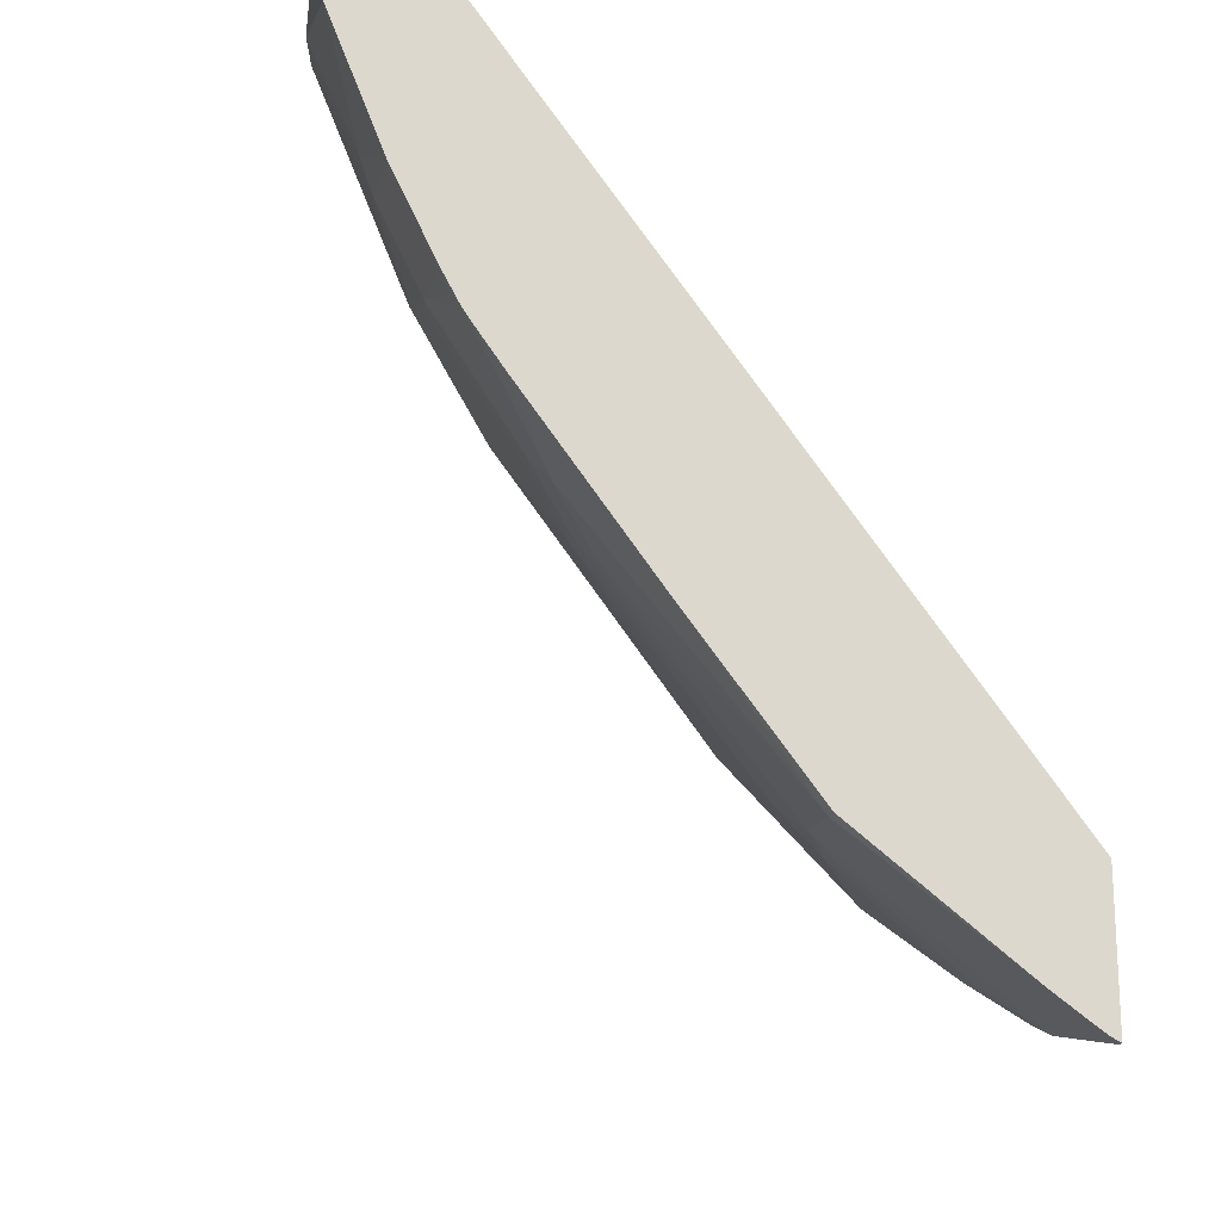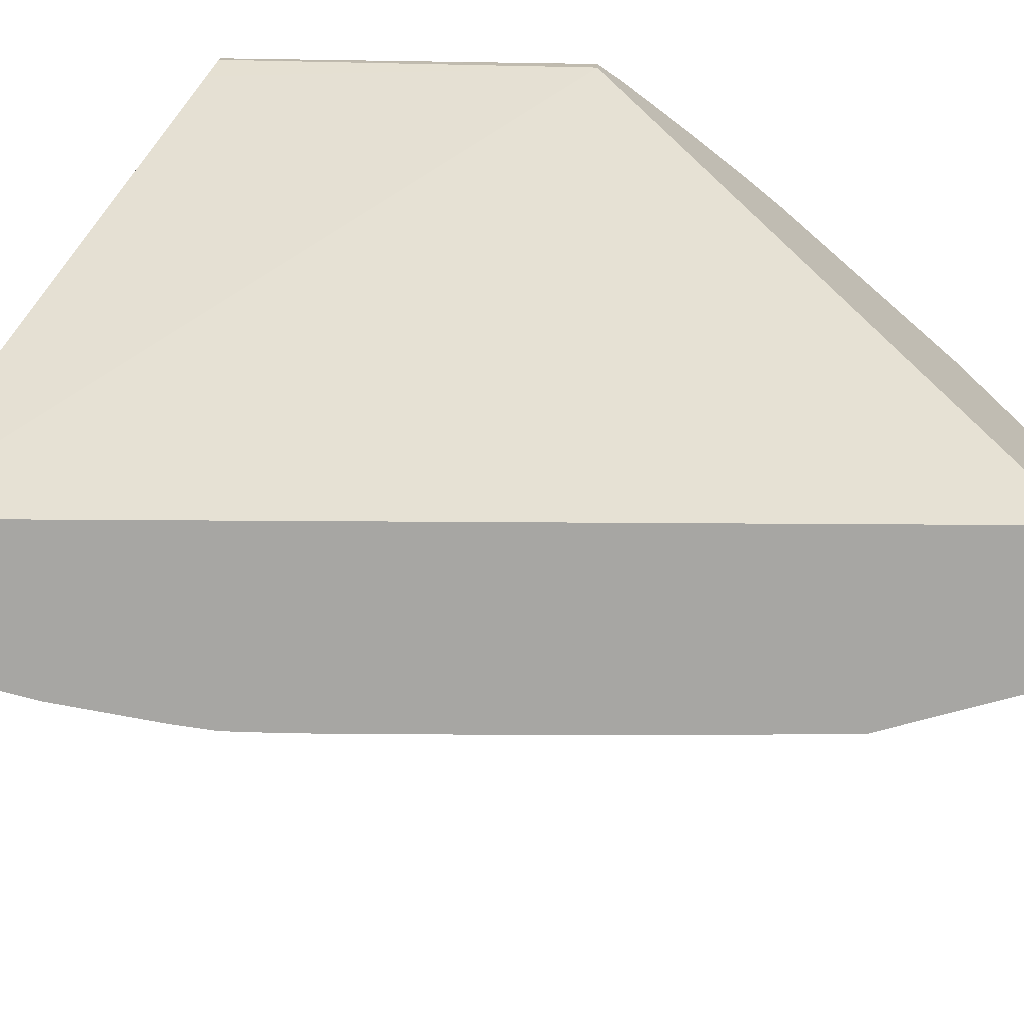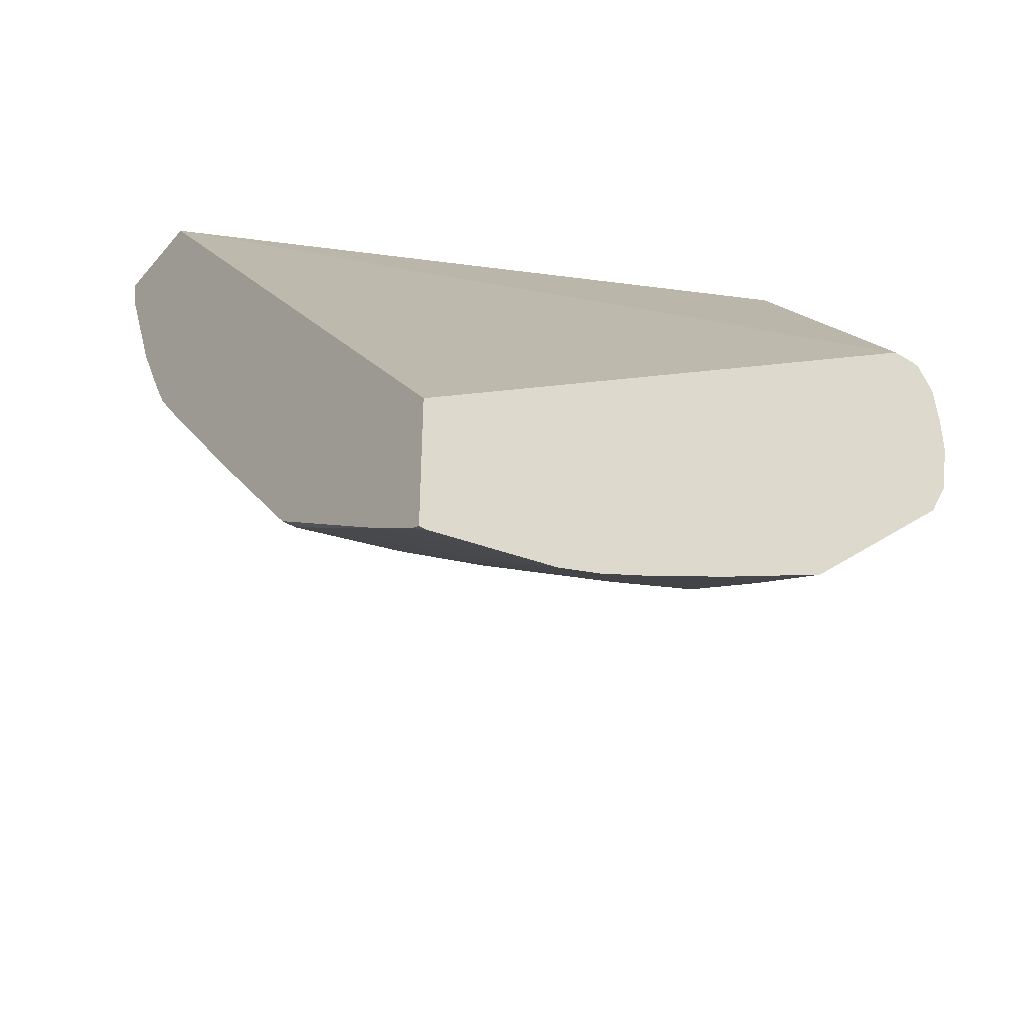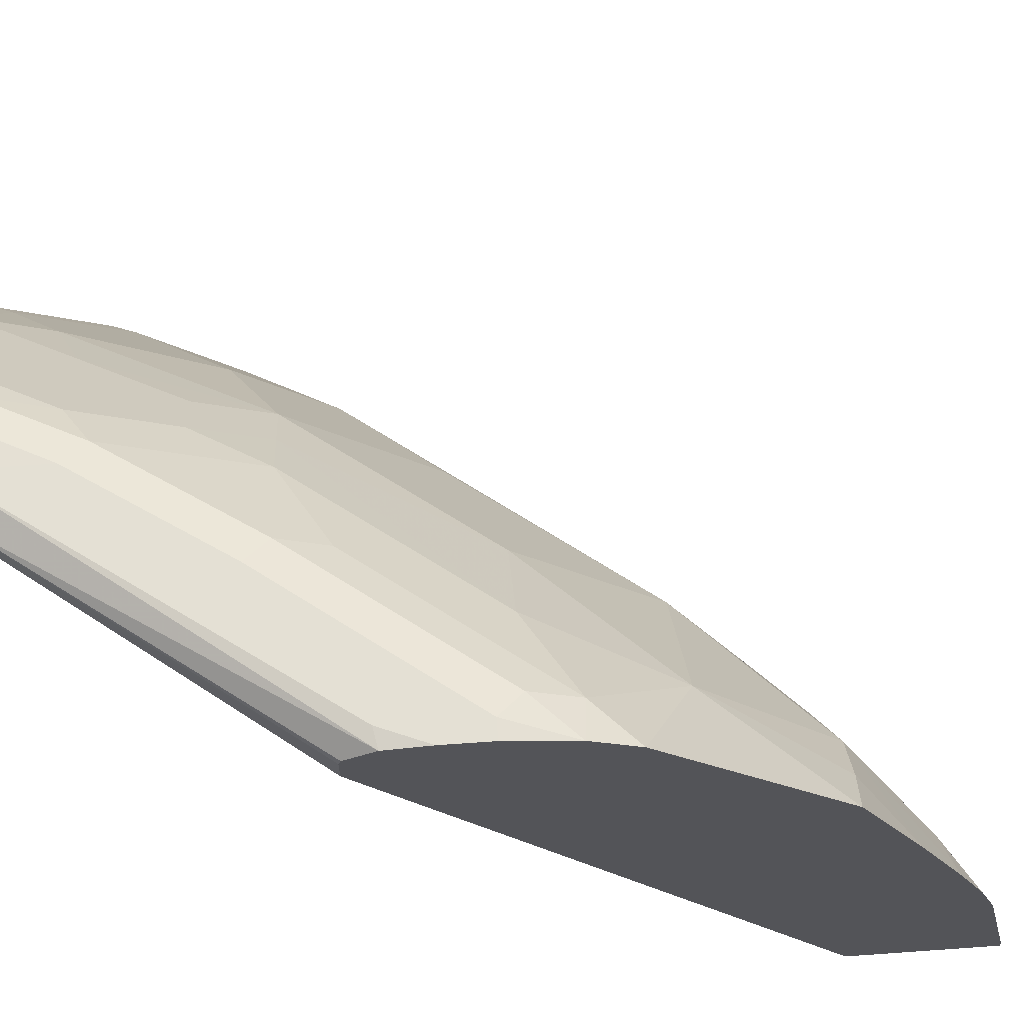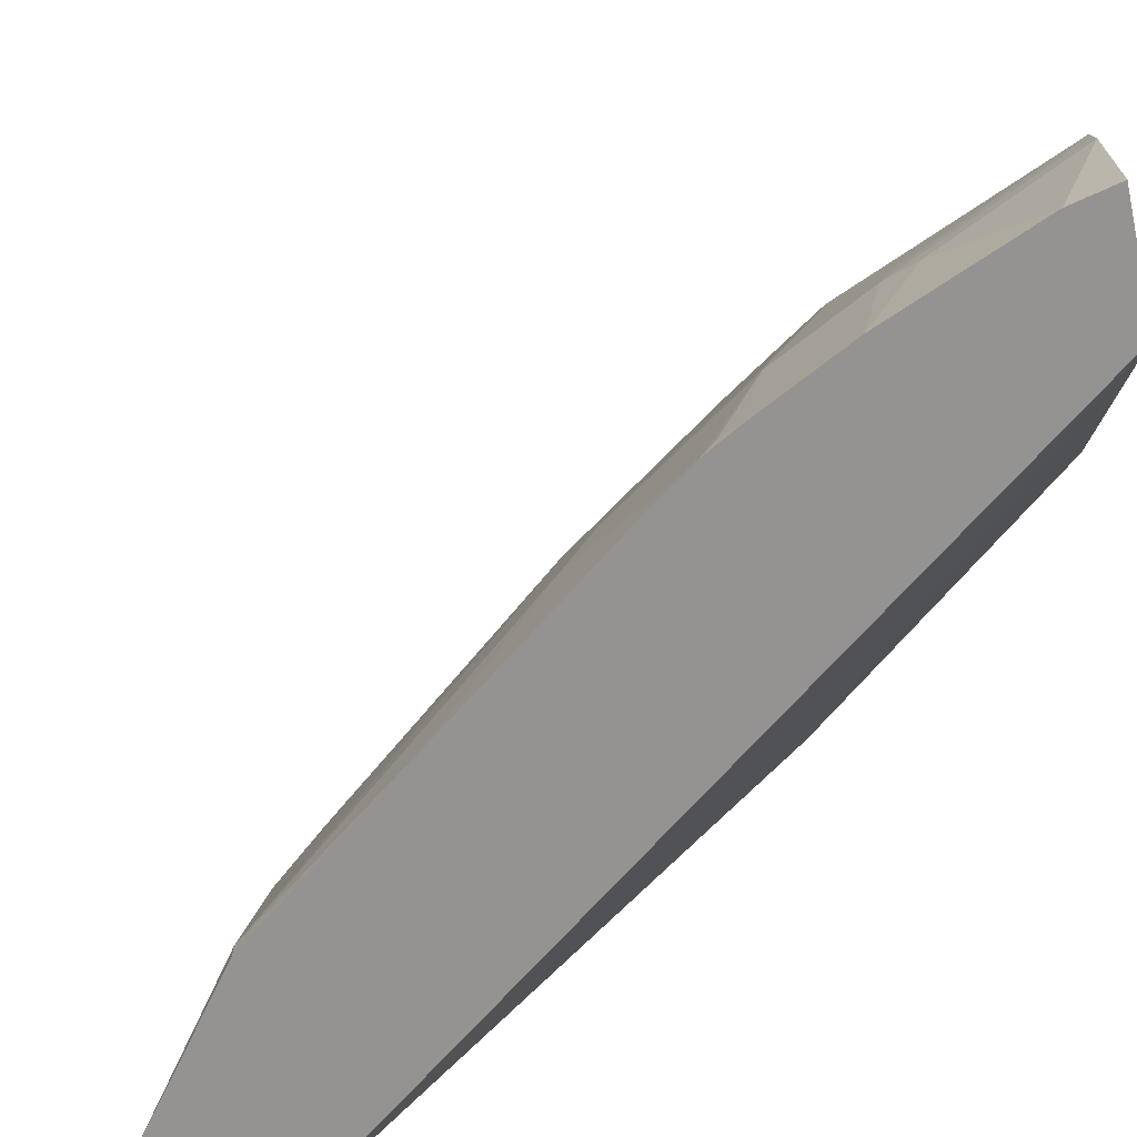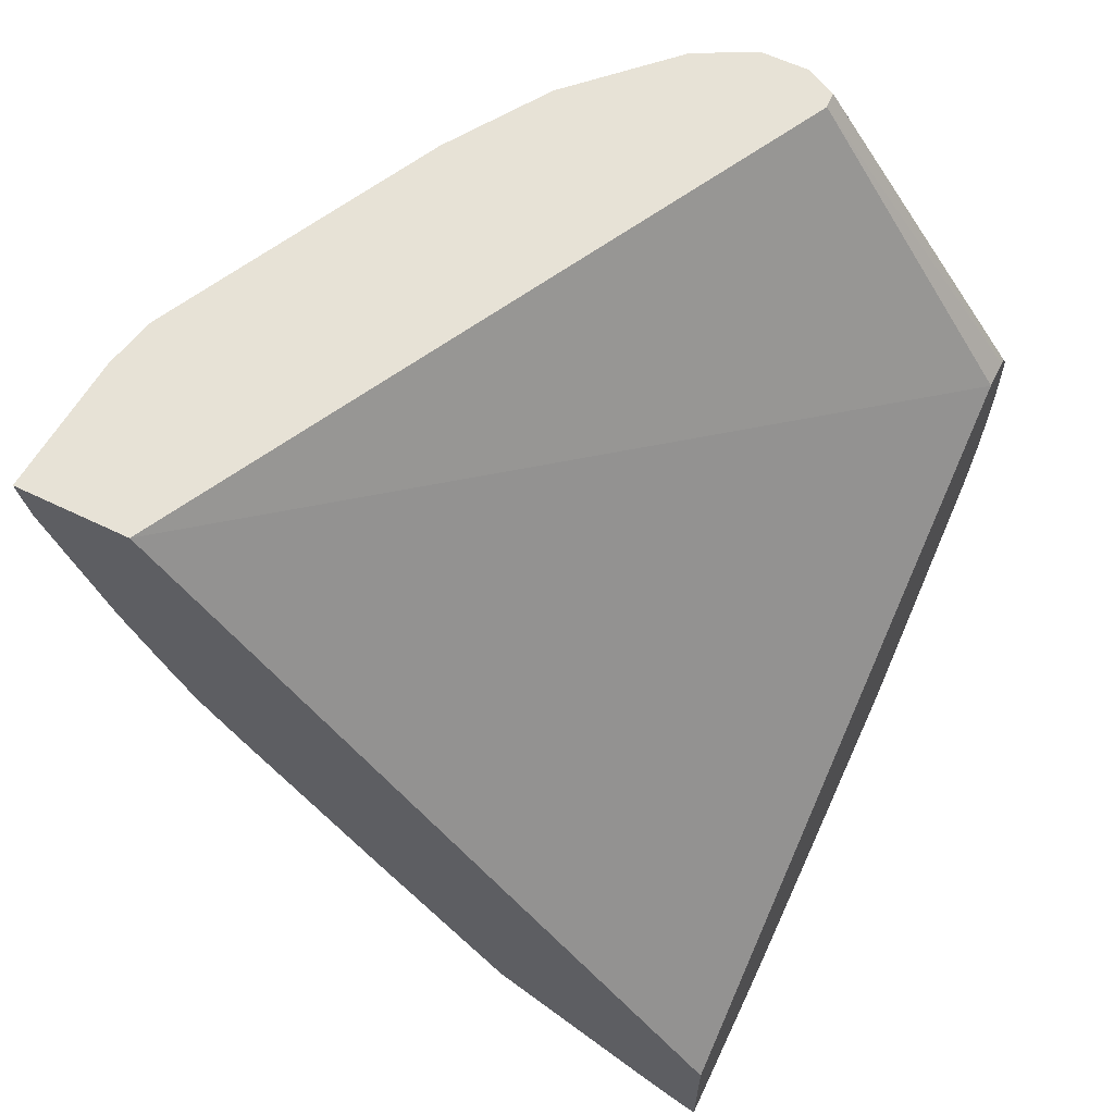
<metadata>
{"format":"obj","ext":"obj","renderer":"f3d","projection":"perspective","resolution":1024,"background":"white","views":[{"elev":-18.3,"azim":-13.0,"up":"+Z"},{"elev":-74.1,"azim":52.7,"up":"+Y"},{"elev":-42.2,"azim":53.5,"up":"+Z"},{"elev":66.0,"azim":85.9,"up":"+Y"},{"elev":-66.8,"azim":-77.7,"up":"+Y"},{"elev":62.9,"azim":26.1,"up":"+Z"}]}
</metadata>
<code>
v -0.5498 0.2993 -0.7264
v -0.5542 0.2993 -0.7242
v -0.5498 0.3025 -0.7264
v -0.5498 0.2993 -0.6616
v -0.5621 0.2993 -0.7187
v -0.5498 0.3623 -0.7137
v -0.5498 0.5738 -0.4665
v -0.7906 0.2993 -0.3416
v -0.5713 0.3056 -0.7107
v -0.5775 0.2993 -0.7076
v -0.5713 0.3853 -0.6908
v -0.5679 0.4035 -0.6874
v -0.5498 0.3822 -0.7065
v -0.651 0.3056 -0.6509
v -0.6443 0.3521 -0.6443
v -0.631 0.3653 -0.6509
v -0.5498 0.586 -0.4665
v -0.6441 0.5842 -0.3395
v -0.6507 0.5713 -0.3395
v -0.7922 0.2993 -0.3395
v -0.651 0.2993 -0.6509
v -0.6277 0.3836 -0.6476
v -0.5498 0.4082 -0.6944
v -0.6078 0.4234 -0.6476
v -0.5878 0.4633 -0.6476
v -0.7076 0.2993 -0.5775
v -0.7439 0.3321 -0.5247
v -0.724 0.3521 -0.5447
v -0.651 0.3653 -0.631
v -0.6476 0.3836 -0.6277
v -0.7306 0.3653 -0.5314
v -0.5498 0.5887 -0.4674
v -0.6443 0.5911 -0.3395
v -0.8411 0.2993 -0.3395
v -0.5498 0.448 -0.6745
v -0.6476 0.4234 -0.6078
v -0.6078 0.4633 -0.6277
v -0.5679 0.4832 -0.6476
v -0.5878 0.533 -0.5878
v -0.7673 0.2993 -0.4978
v -0.7785 0.2993 -0.4824
v -0.784 0.2993 -0.4745
v -0.7506 0.3454 -0.5115
v -0.7273 0.3836 -0.5281
v -0.5498 0.5962 -0.4799
v -0.6576 0.5978 -0.3395
v -0.8369 0.2993 -0.3584
v -0.8365 0.3591 -0.3395
v -0.5498 0.5022 -0.6458
v -0.6476 0.4633 -0.5878
v -0.6277 0.4633 -0.6078
v -0.5498 0.5222 -0.6259
v -0.6476 0.523 -0.5281
v -0.6078 0.5629 -0.5281
v -0.5679 0.5828 -0.5479
v -0.5498 0.5819 -0.5661
v -0.7918 0.2993 -0.4601
v -0.7871 0.3039 -0.4683
v -0.7904 0.3454 -0.4517
v -0.7472 0.3637 -0.5081
v -0.7871 0.3637 -0.4484
v -0.7472 0.4434 -0.4683
v -0.558 0.5978 -0.4783
v -0.5498 0.5978 -0.4982
v -0.6576 0.5978 -0.3786
v -0.6775 0.5975 -0.3395
v -0.8368 0.2993 -0.3587
v -0.8318 0.3802 -0.3395
v -0.8303 0.3653 -0.3521
v -0.817 0.3388 -0.3985
v -0.7074 0.4633 -0.5081
v -0.7074 0.5031 -0.4683
v -0.7074 0.523 -0.4484
v -0.6875 0.543 -0.4484
v -0.6675 0.5629 -0.4484
v -0.6277 0.5828 -0.4683
v -0.5679 0.5928 -0.5281
v -0.5498 0.5924 -0.5462
v -0.8117 0.2993 -0.4203
v -0.8103 0.3454 -0.4118
v -0.7904 0.3853 -0.4318
v -0.7871 0.4035 -0.4284
v -0.7672 0.4234 -0.4484
v -0.7871 0.4434 -0.3886
v -0.7472 0.4633 -0.4484
v -0.5498 0.5978 -0.5181
v -0.6177 0.5978 -0.4384
v -0.6675 0.5928 -0.3886
v -0.6875 0.5928 -0.3487
v -0.6782 0.5974 -0.3395
v -0.8365 0.2993 -0.3594
v -0.8315 0.3813 -0.3395
v -0.812 0.3612 -0.3985
v -0.7472 0.4832 -0.4284
v -0.7472 0.523 -0.3687
v -0.724 0.5446 -0.3786
v -0.704 0.5446 -0.4185
v -0.6841 0.5646 -0.4185
v -0.6841 0.5845 -0.3786
v -0.6277 0.5928 -0.4484
v -0.558 0.5978 -0.5181
v -0.807 0.3637 -0.4085
v -0.792 0.4409 -0.3786
v -0.7718 0.5008 -0.3395
v -0.7672 0.5031 -0.3487
v -0.7038 0.5842 -0.3395
v -0.6906 0.5912 -0.3395
v -0.7922 0.4599 -0.3395
v -0.7441 0.5438 -0.3395
v -0.7437 0.5444 -0.3395
v -0.7237 0.5643 -0.3395
f 55 76 77
f 54 76 55
f 50 71 53
f 54 75 76
f 53 71 72
f 53 74 54
f 53 73 74
f 53 72 73
f 55 77 78
f 54 74 75
f 55 78 56
f 62 85 73
f 57 80 59
f 57 59 58
f 59 80 81
f 59 81 61
f 61 81 82
f 61 82 83
f 62 83 84
f 62 84 85
f 62 73 72
f 50 62 71
f 62 72 71
f 57 79 80
f 48 70 67
f 39 54 55
f 48 68 69
f 65 87 100
f 39 51 50
f 39 50 53
f 39 53 54
f 39 55 56
f 39 56 52
f 42 57 58
f 42 58 59
f 42 59 43
f 43 59 61
f 43 61 60
f 48 69 70
f 44 60 61
f 44 83 62
f 44 62 50
f 45 63 46
f 45 64 63
f 46 65 66
f 46 63 64
f 46 64 86
f 46 86 101
f 46 101 87
f 46 87 65
f 47 48 67
f 44 61 83
f 65 100 88
f 96 110 99
f 65 89 90
f 82 92 84
f 82 84 83
f 84 92 103
f 84 103 104
f 84 104 105
f 84 105 94
f 84 94 85
f 88 99 89
f 89 106 107
f 89 107 90
f 89 99 106
f 82 102 92
f 92 102 93
f 94 105 95
f 95 105 109
f 95 109 110
f 95 110 96
f 96 99 98
f 96 98 97
f 99 110 111
f 99 111 106
f 103 108 104
f 104 109 105
f 39 52 49
f 92 108 103
f 65 88 89
f 80 82 81
f 80 93 102
f 65 90 66
f 67 70 91
f 68 92 93
f 68 93 69
f 69 93 80
f 69 80 70
f 70 80 79
f 70 79 91
f 73 85 94
f 73 94 95
f 73 95 96
f 80 102 82
f 73 96 97
f 73 98 74
f 74 98 75
f 75 98 99
f 75 99 88
f 75 88 100
f 75 100 76
f 76 100 77
f 77 101 78
f 77 100 87
f 77 87 101
f 78 101 86
f 73 97 98
f 38 39 49
f 1 21 10
f 36 44 50
f 1 26 21
f 1 10 5
f 1 5 2
f 2 5 6
f 2 6 3
f 4 7 8
f 5 9 6
f 5 10 9
f 6 11 12
f 6 12 13
f 6 9 10
f 6 10 14
f 6 14 15
f 6 15 16
f 6 16 11
f 7 17 18
f 7 18 19
f 7 19 20
f 7 20 8
f 10 21 14
f 11 16 22
f 11 22 12
f 12 23 13
f 1 40 26
f 1 41 40
f 1 42 41
f 1 57 42
f 37 51 39
f 1 2 3
f 1 3 6
f 1 6 13
f 1 13 23
f 1 23 35
f 1 35 49
f 1 49 52
f 1 52 56
f 1 56 78
f 1 78 86
f 12 22 24
f 1 86 64
f 1 45 32
f 1 32 17
f 1 17 7
f 1 7 4
f 1 4 8
f 1 8 20
f 1 34 47
f 1 47 67
f 1 67 91
f 1 91 79
f 1 79 57
f 1 64 45
f 12 24 25
f 1 20 34
f 14 21 26
f 23 25 35
f 24 30 36
f 24 36 37
f 24 37 25
f 25 38 35
f 25 37 39
f 25 39 38
f 26 40 27
f 27 40 41
f 27 41 42
f 27 42 43
f 22 30 24
f 27 43 31
f 30 31 44
f 30 44 36
f 31 43 60
f 31 60 44
f 32 45 33
f 33 45 46
f 34 48 47
f 35 38 49
f 36 50 51
f 36 51 37
f 12 25 23
f 27 31 28
f 18 20 19
f 29 31 30
f 18 48 34
f 14 26 27
f 14 27 28
f 18 34 20
f 14 28 15
f 15 29 30
f 15 30 22
f 15 22 16
f 15 31 29
f 17 32 33
f 17 33 18
f 18 33 46
f 18 46 66
f 15 28 31
f 18 90 107
f 18 107 106
f 18 106 111
f 18 111 110
f 18 110 109
f 18 66 90
f 18 109 104
f 18 92 68
f 18 104 108
f 18 108 92
f 18 68 48

</code>
